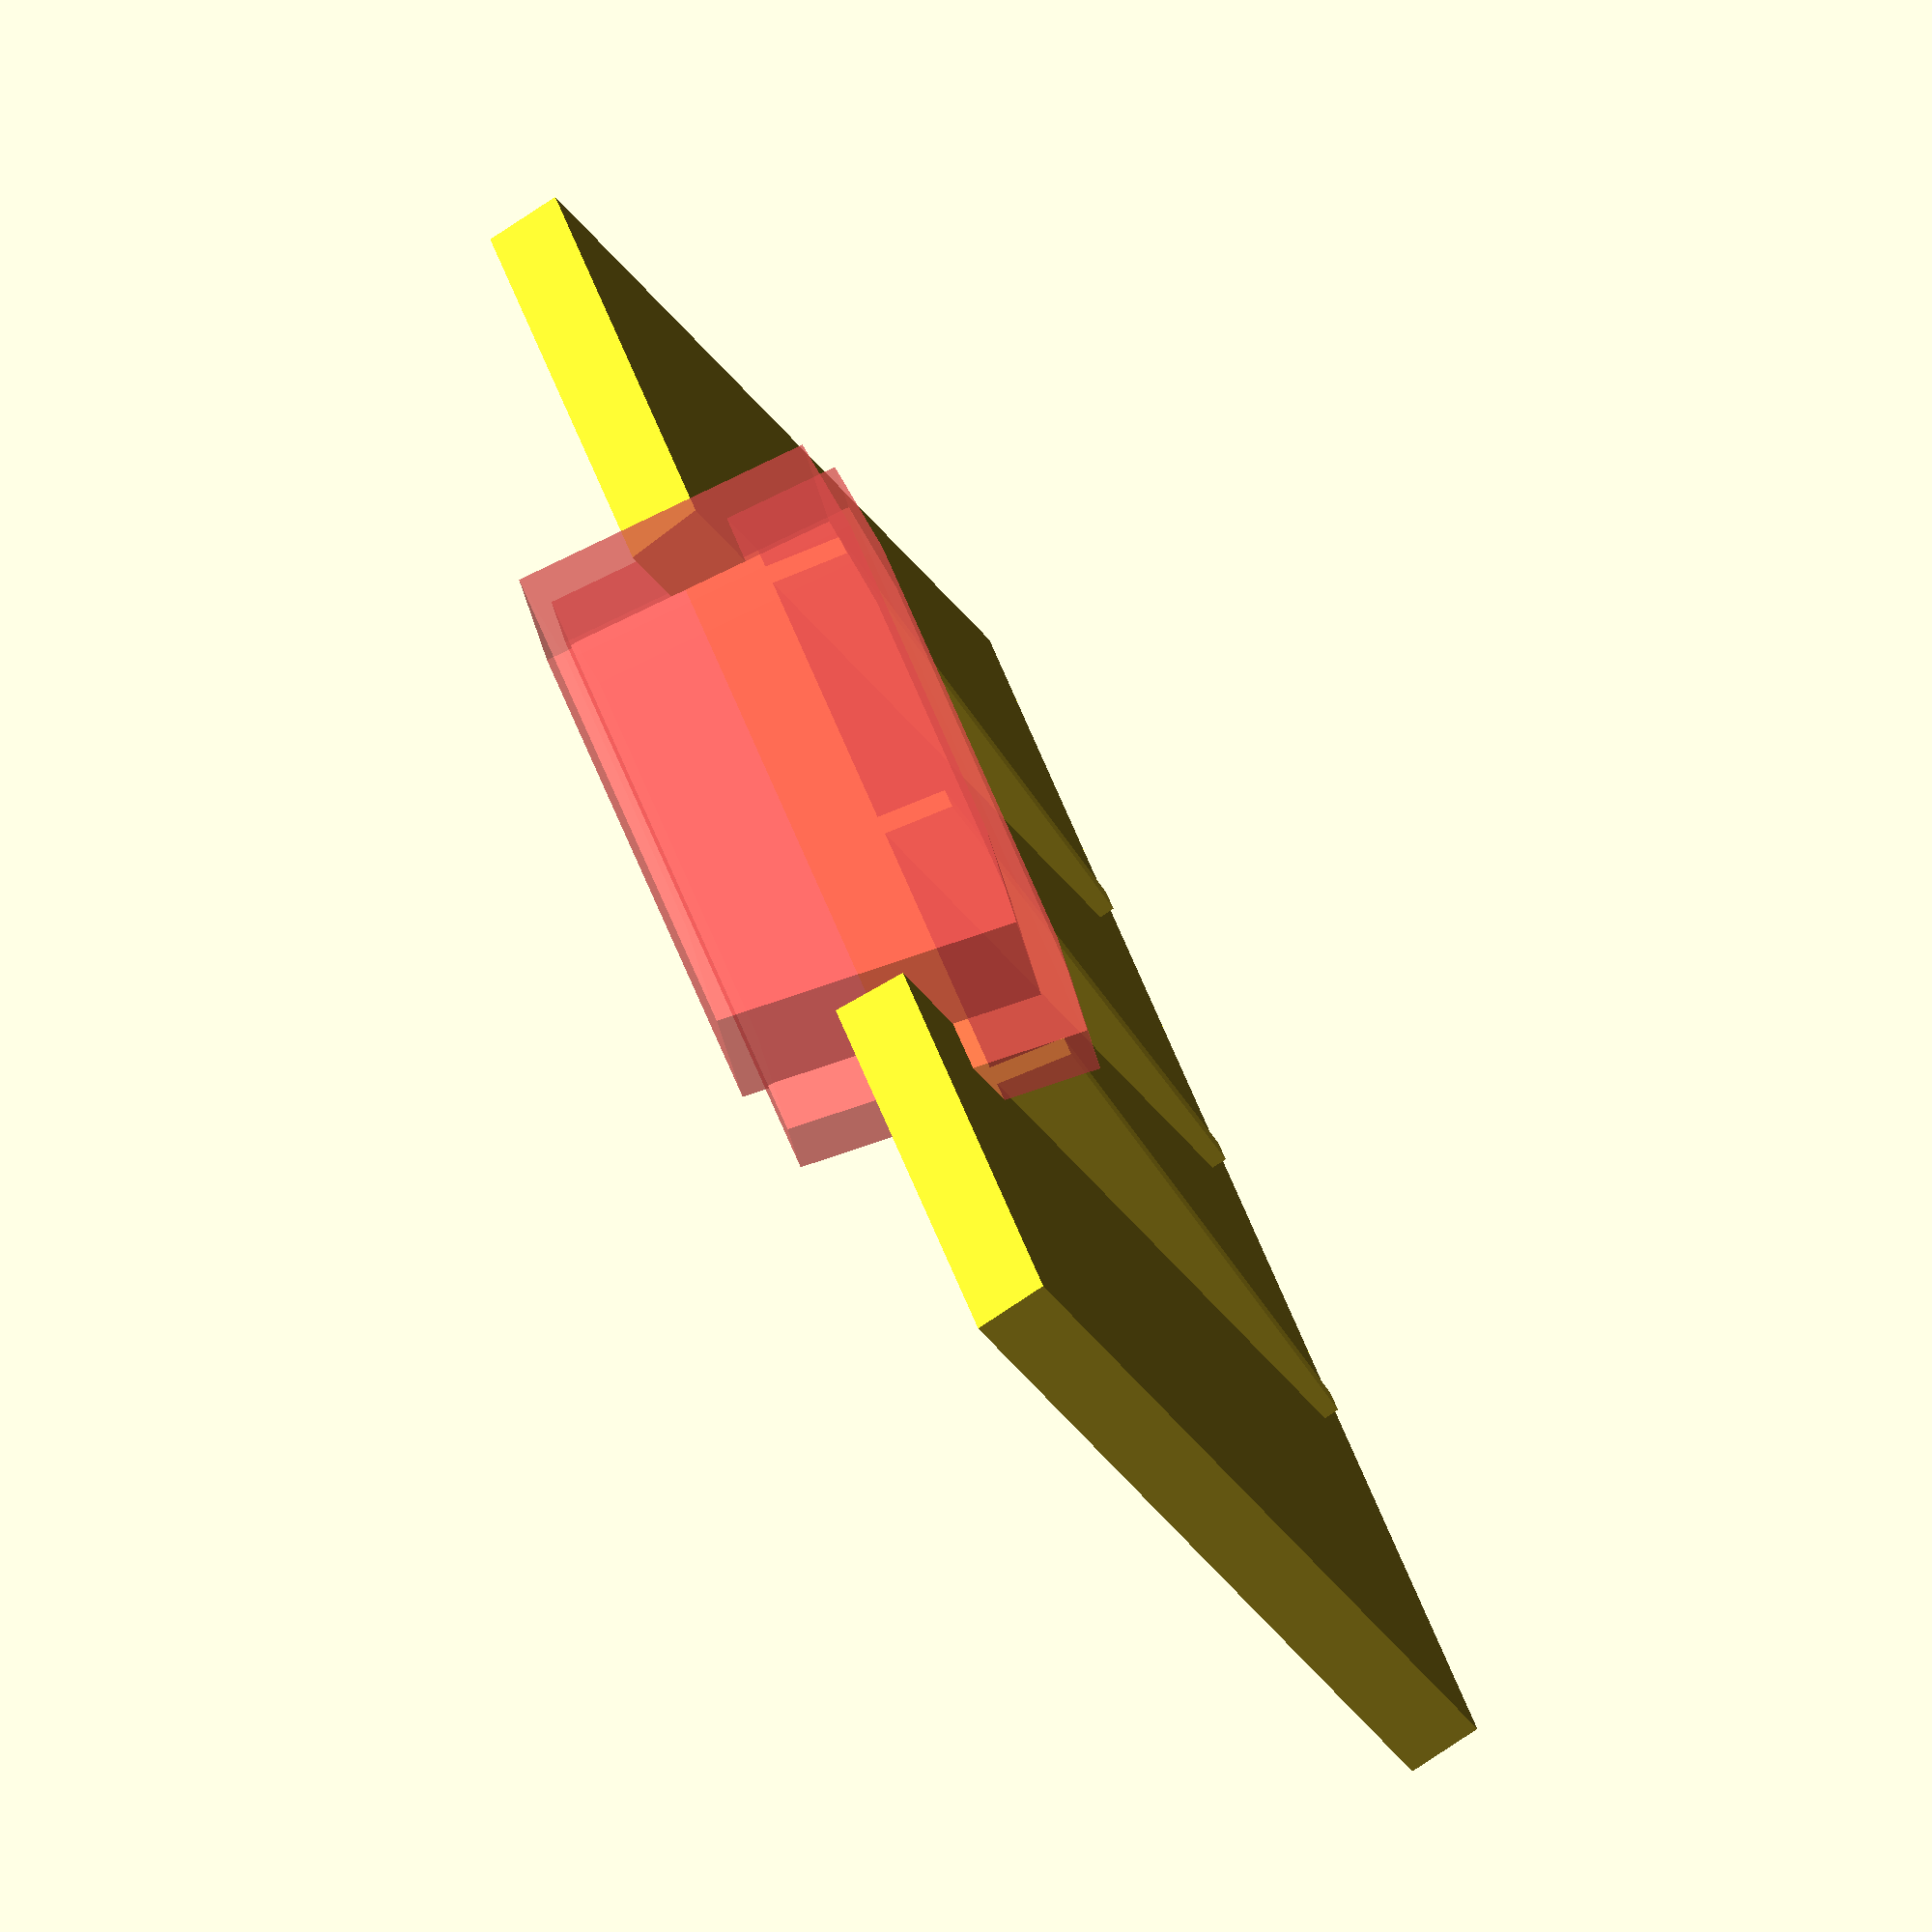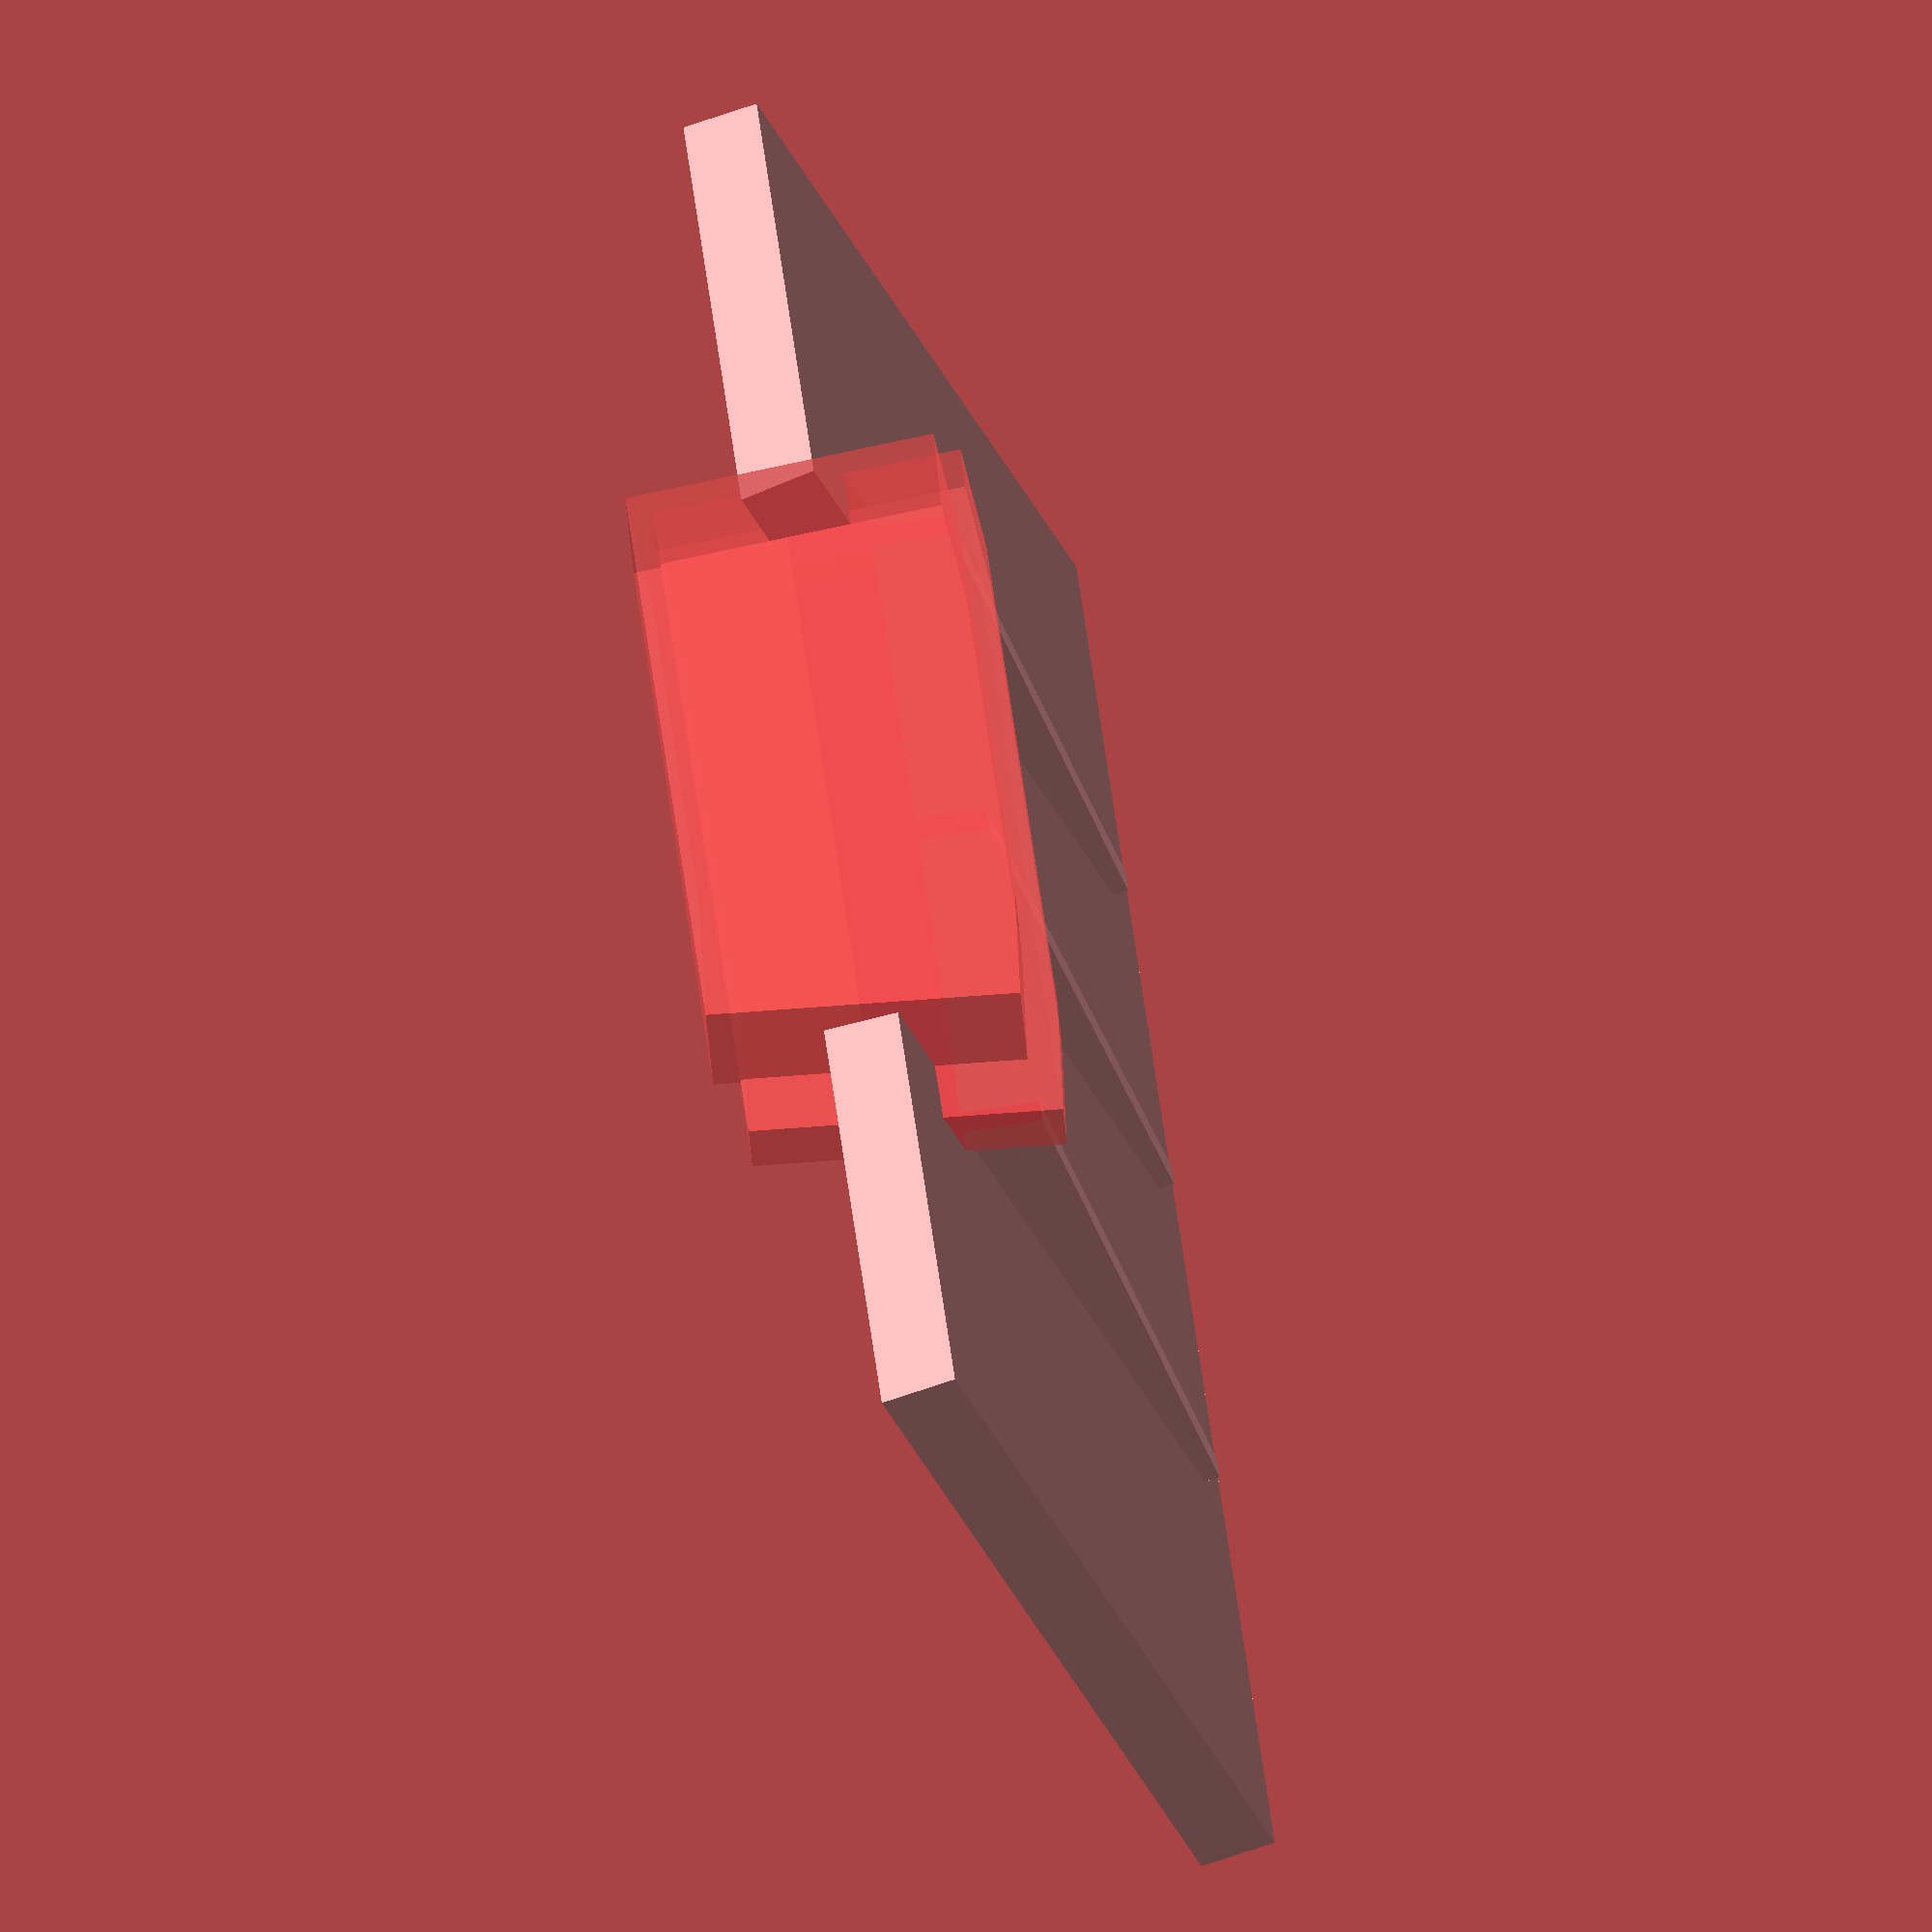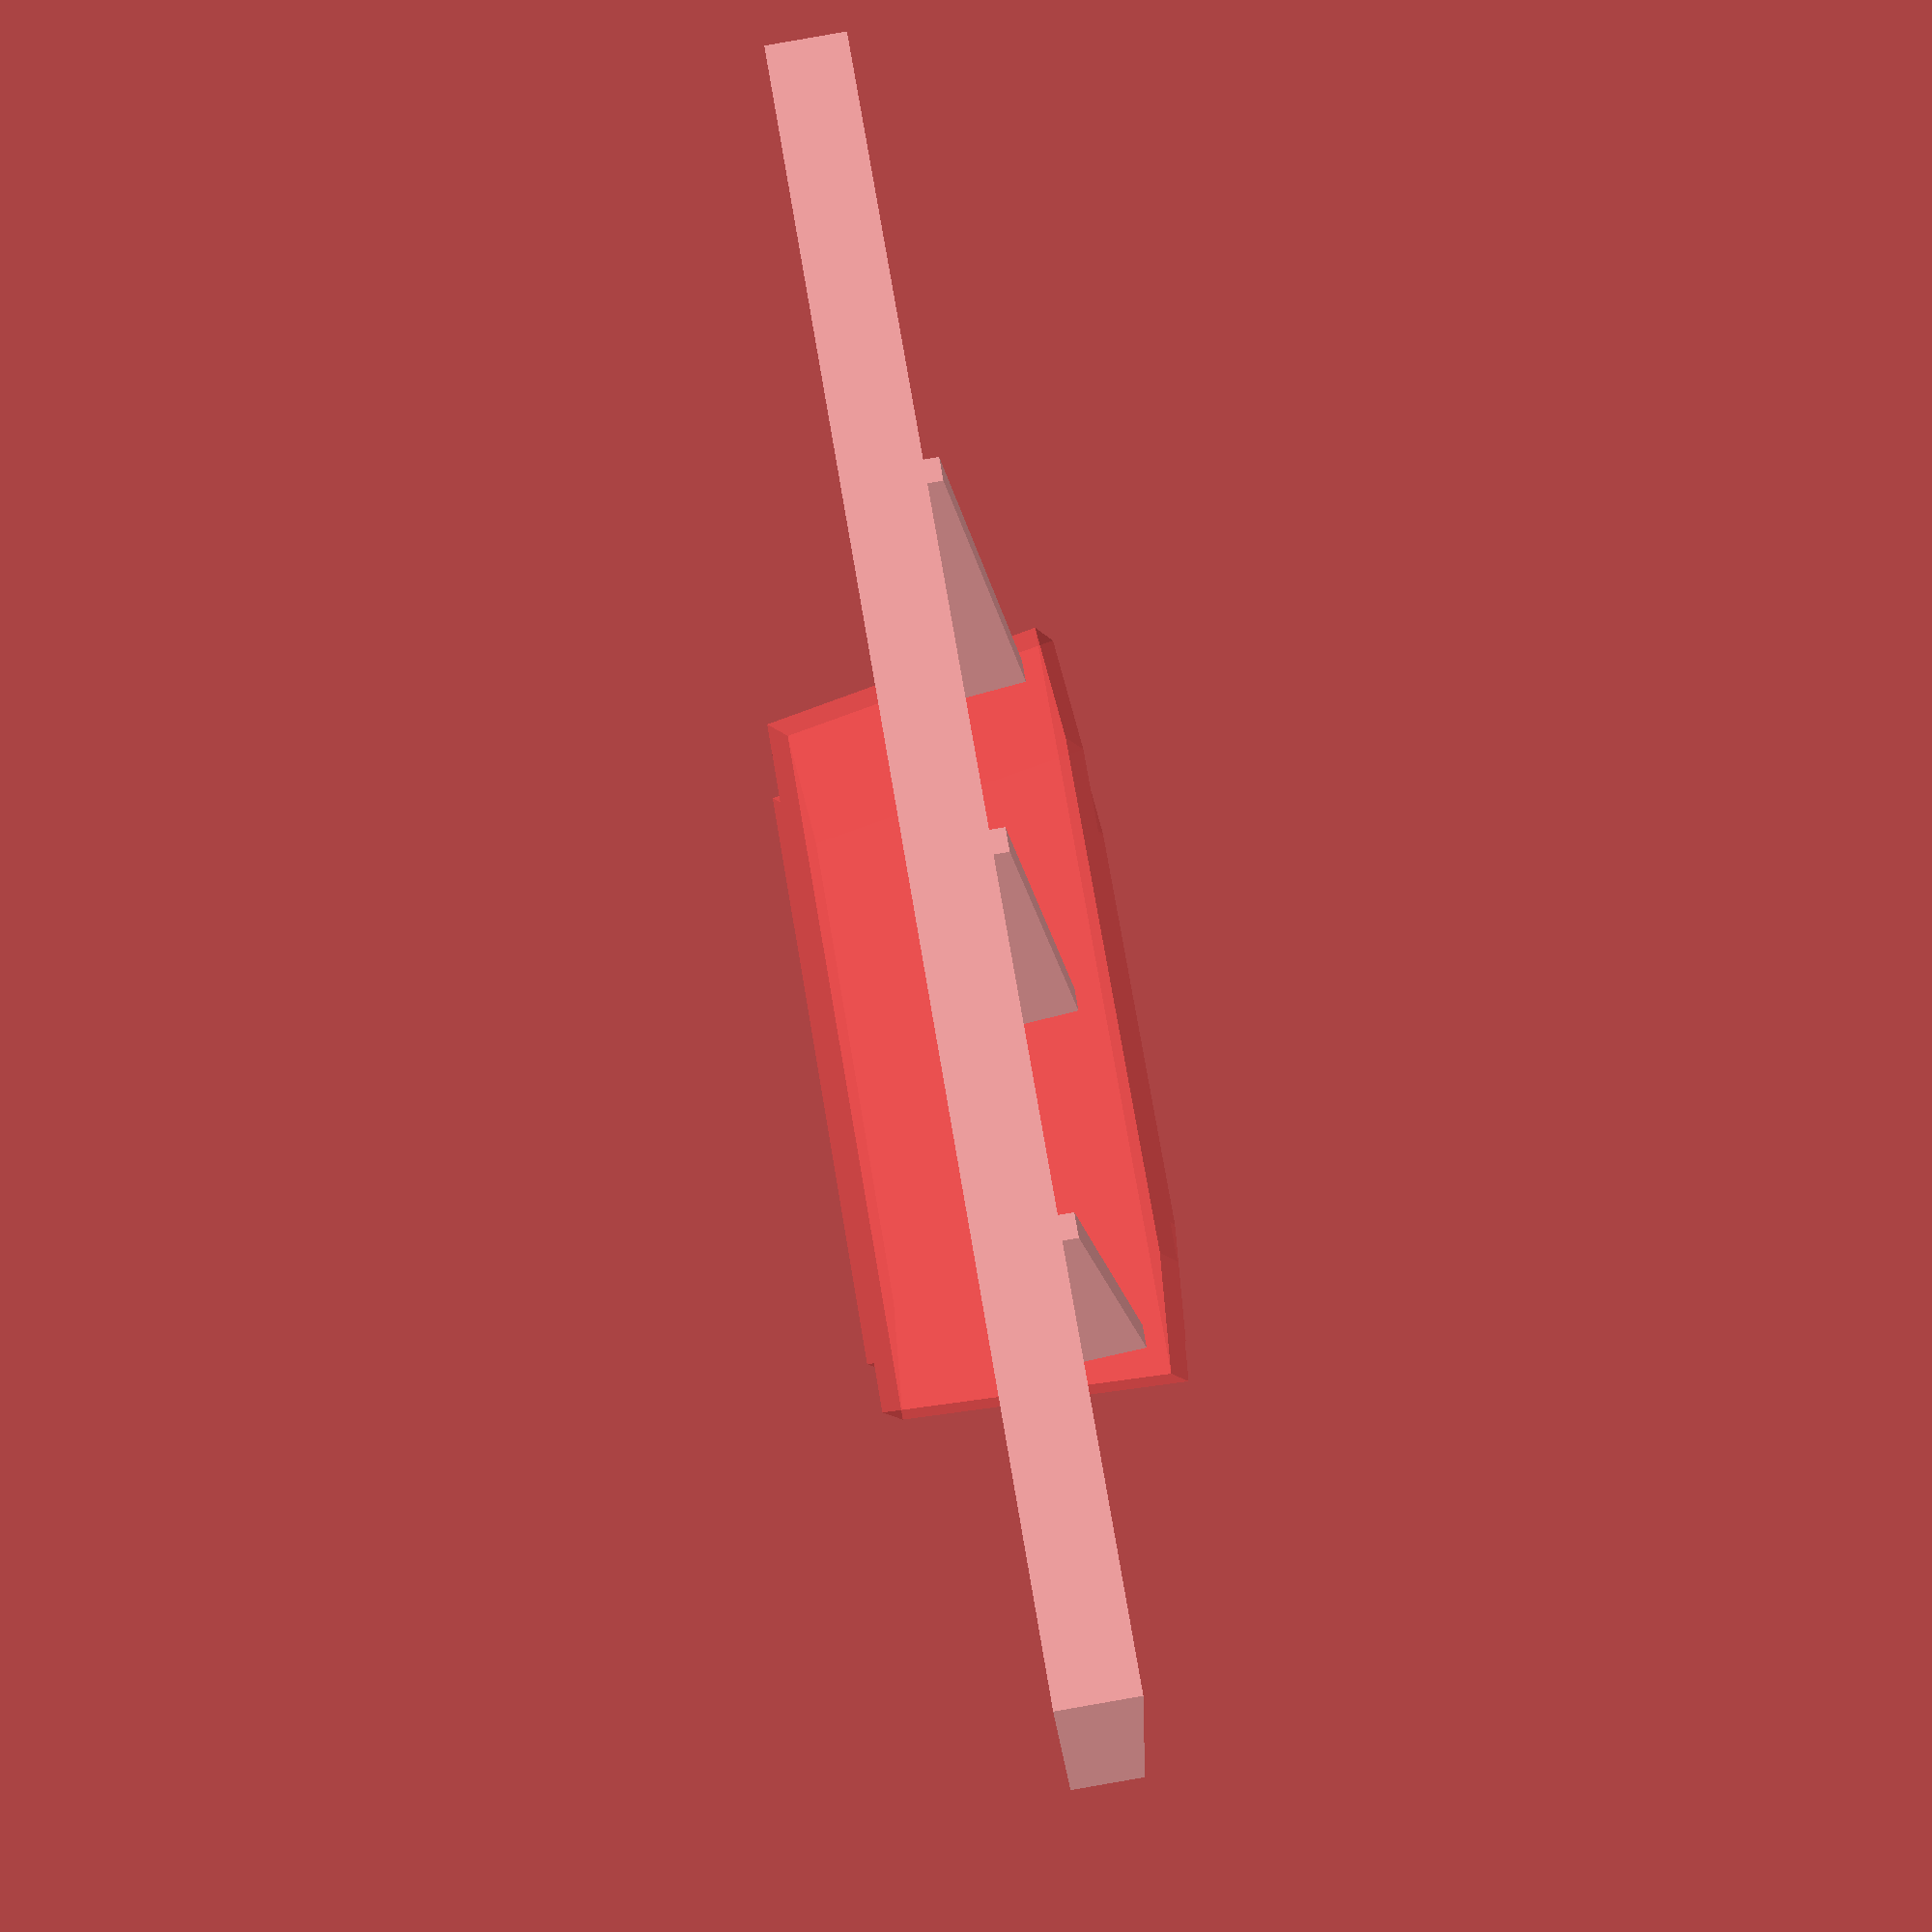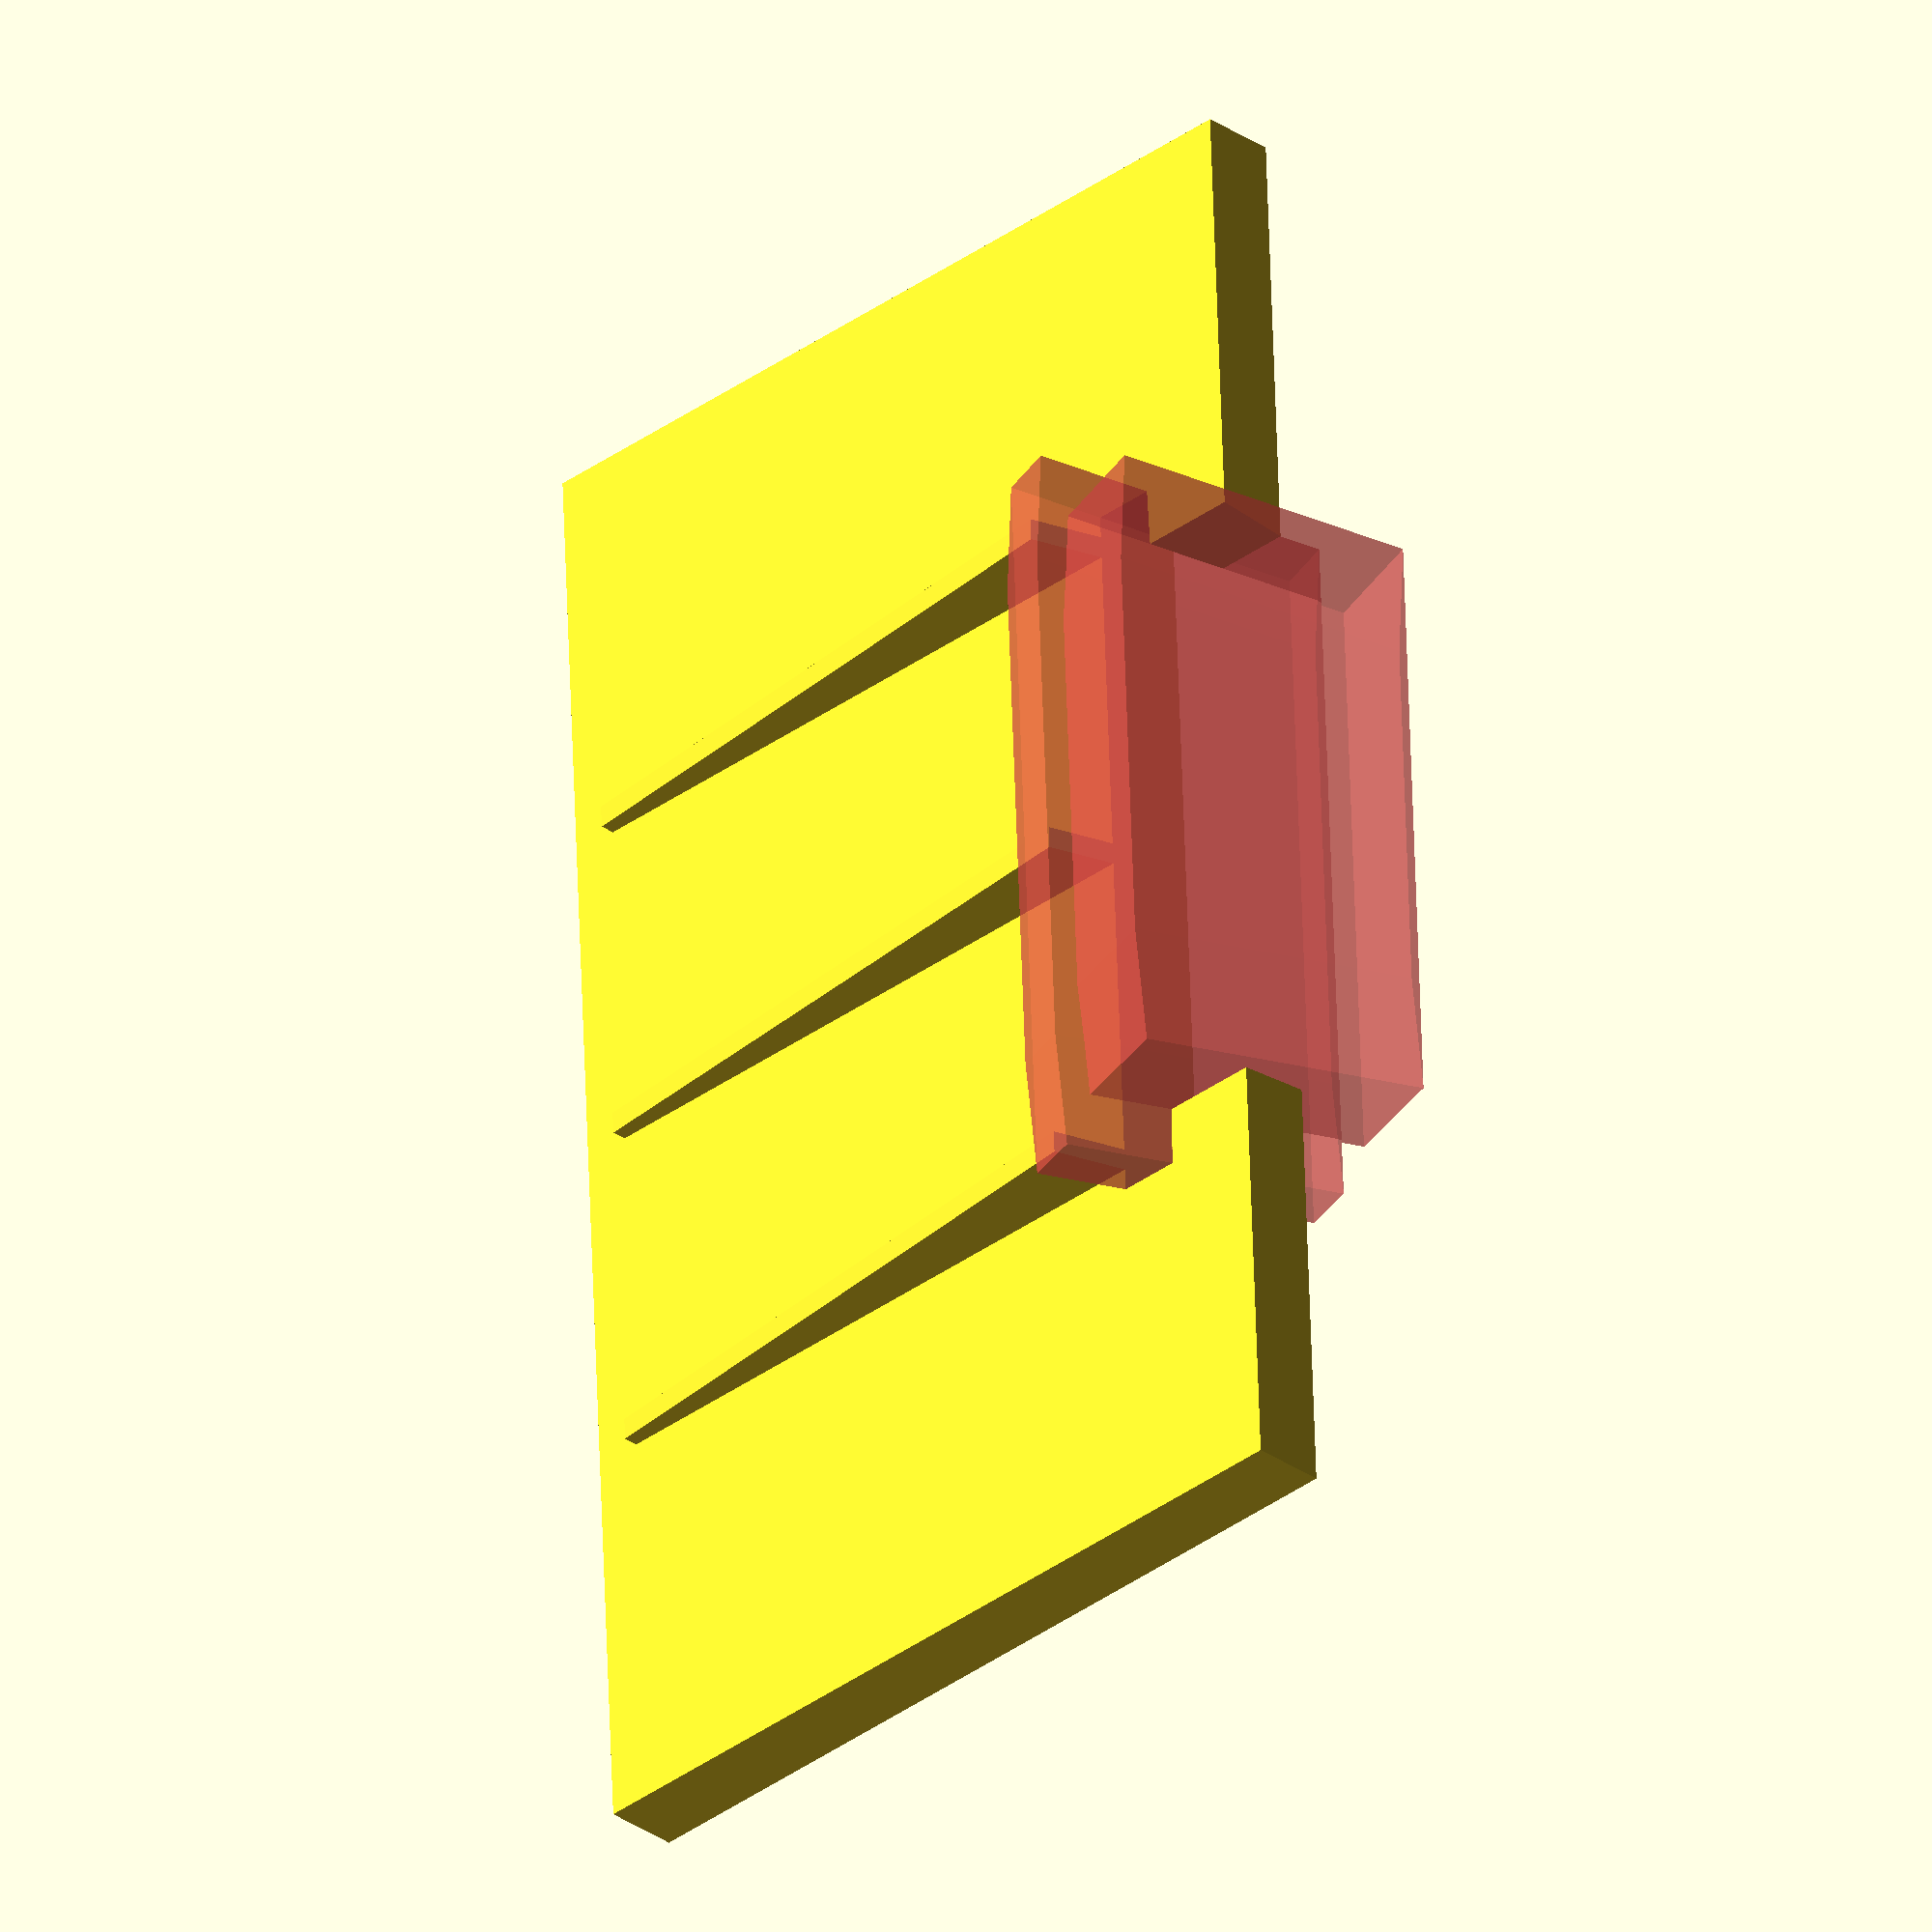
<openscad>
//cube(100,0,0);

/*rotate([0,0,1frontAngle])
    cube(20);*/
    
totalWidth=200;

width = 100;
depth = 100;
height = 10;
    
L = 8;

lateralAngle = 17;
frontAngle = 5;

/*translate([-width/2, 0, 0])
sphere(r = depth);*/

/*difference() {
    translate([0, (-depth*2)+1.8frontAngle, 2.7])
        cube([width+(L*2),depth*2,height],center=true);

    //translate([0, (-depth*2)+0.frontAngle, 2.7])
        //cylinder(10,10,10, $fn=6);
}*/


// Pinza
//rotate([-lateralAngle,0,0])
difference() {

    union(){
        // Main Body
        //minkowski() {
            cube([totalWidth,depth+(2*L),height],center=true);
        
            //translate([-totalWidth/2, (-depth/2), 0])
         //   #cylinder(r=6,h=height, $fn=100, center=true);
        //}

        //Contrafuerte central
        hull(){
            translate([0, depth/2, -height])
                cube([3,3,height], center=true);

            translate([0, -(depth/2), -(height/2+1)])
                cube([3,3,2], center=true);
        }

        //Left contrafuerte
        hull(){
            translate([width/2-L/2, depth/2-1.5*L, -height])
                cube([3,3,height], center=true);

            translate([width/2-L/2, -(depth/2), -(height/2+1)])
                cube([3,3,2], center=true);
        }

        //Right contrafuerte
        hull(){
            translate([-(width/2-L/2), depth/2-1.5*L, -height])
                cube([3,3,height], center=true);

            translate([-(width/2-L/2), -(depth/2), -(height/2+1)])
                cube([3,3,2], center=true);
        }
    }


    //
    #union() {
        hull(){
        // Right Hole
            translate([-(width/2)+L,(depth/2)-(L),0])
                rotate([-lateralAngle,frontAngle,0])        
                    cube([L*2,L,height*4],center=true);

            //Left Hole
            translate([(width/2)-L,(depth/2)-(L),0])
                rotate([-lateralAngle,-frontAngle,0])        
                    cube([L*2,L,height*4],center=true);
        }

        hull(){
            // Front right Hole
            translate([-(width/2)+2*L,(depth/2)+L/2,0])
                rotate([-lateralAngle,frontAngle,0])
                    cube([L*2,2*L,height*4],center=true);

            // Front left Hole
            translate([(width/2)-2*L,(depth/2)+L/2,0])
                rotate([-lateralAngle,-frontAngle,0])        
                    cube([L*2,2*L,height*4],center=true);
        }
        
    }

    // right panel
    /*translate([-(width/2)-(L+(L/2))+0.5,0,0])
        rotate([0,frontAngle,0])        
            cube([L,depth+(3*L),height*4],center=true);*/

    //Left panel
    /*translate([(width/2)+(L+(L/2))-0.5,0,0])
        rotate([0,-frontAngle,0])        
            cube([L,depth+(3*L),height*4],center=true);*/

    //Holes
    translate([0, (-depth/2), 0])
        cylinder(6,6,6, $fn=6);

    translate([(-width/3), (-depth/2), 0])
        cylinder(6,6,6, $fn=6);
    
    translate([(width/3), (-depth/2), 0])
        cylinder(6,6,6, $fn=6);

}
</openscad>
<views>
elev=71.7 azim=123.1 roll=124.5 proj=o view=solid
elev=53.9 azim=109.8 roll=111.8 proj=o view=solid
elev=271.5 azim=167.5 roll=80.1 proj=p view=solid
elev=210.6 azim=92.6 roll=315.1 proj=o view=wireframe
</views>
